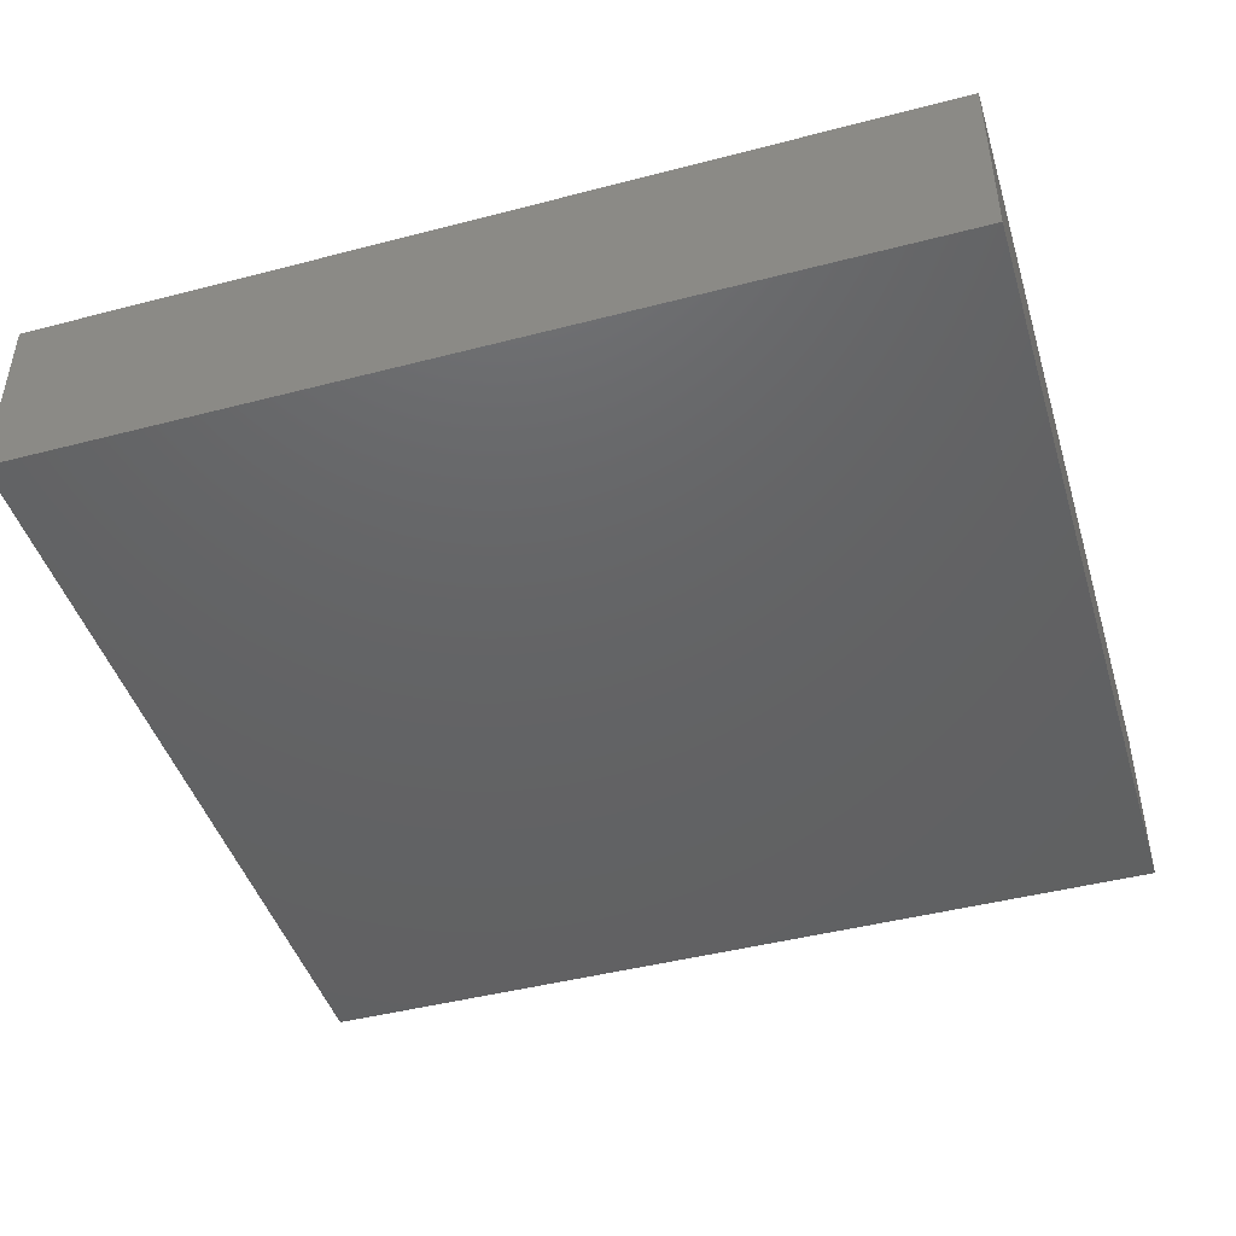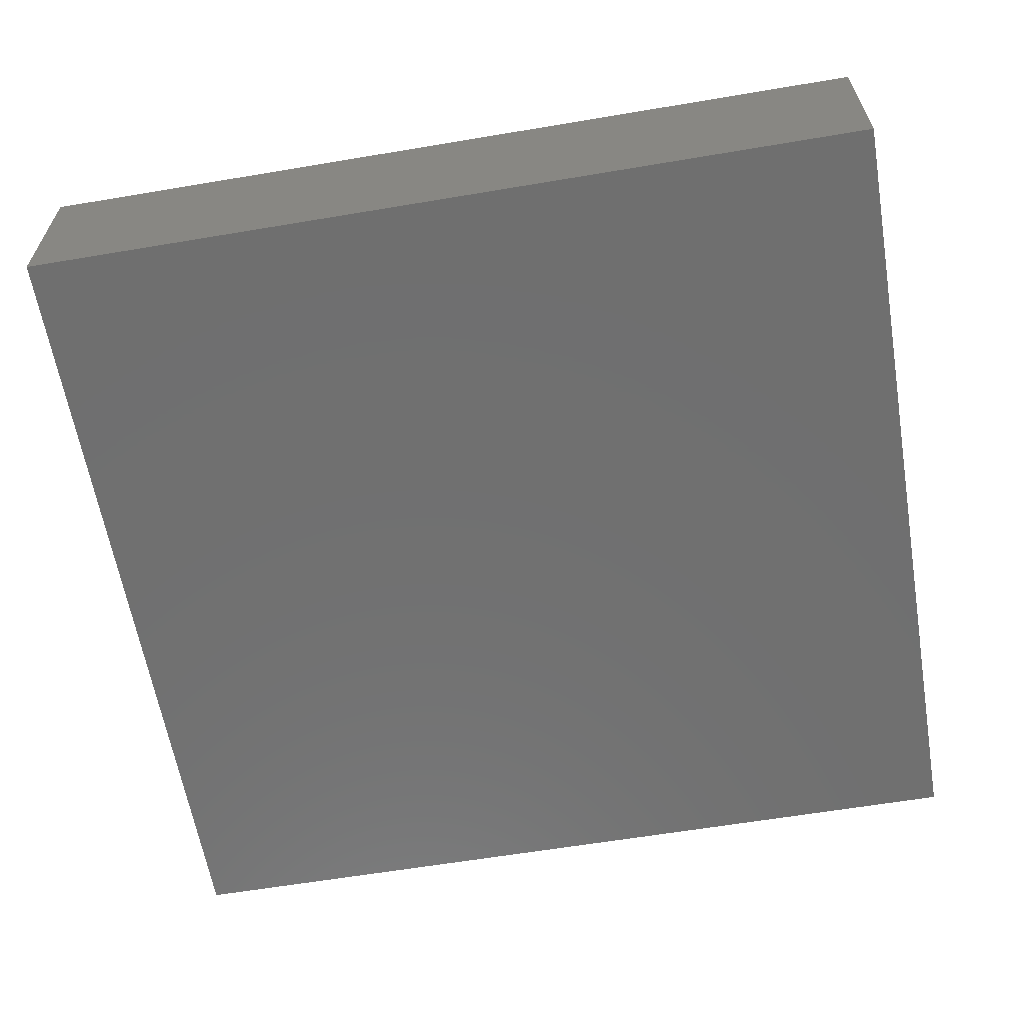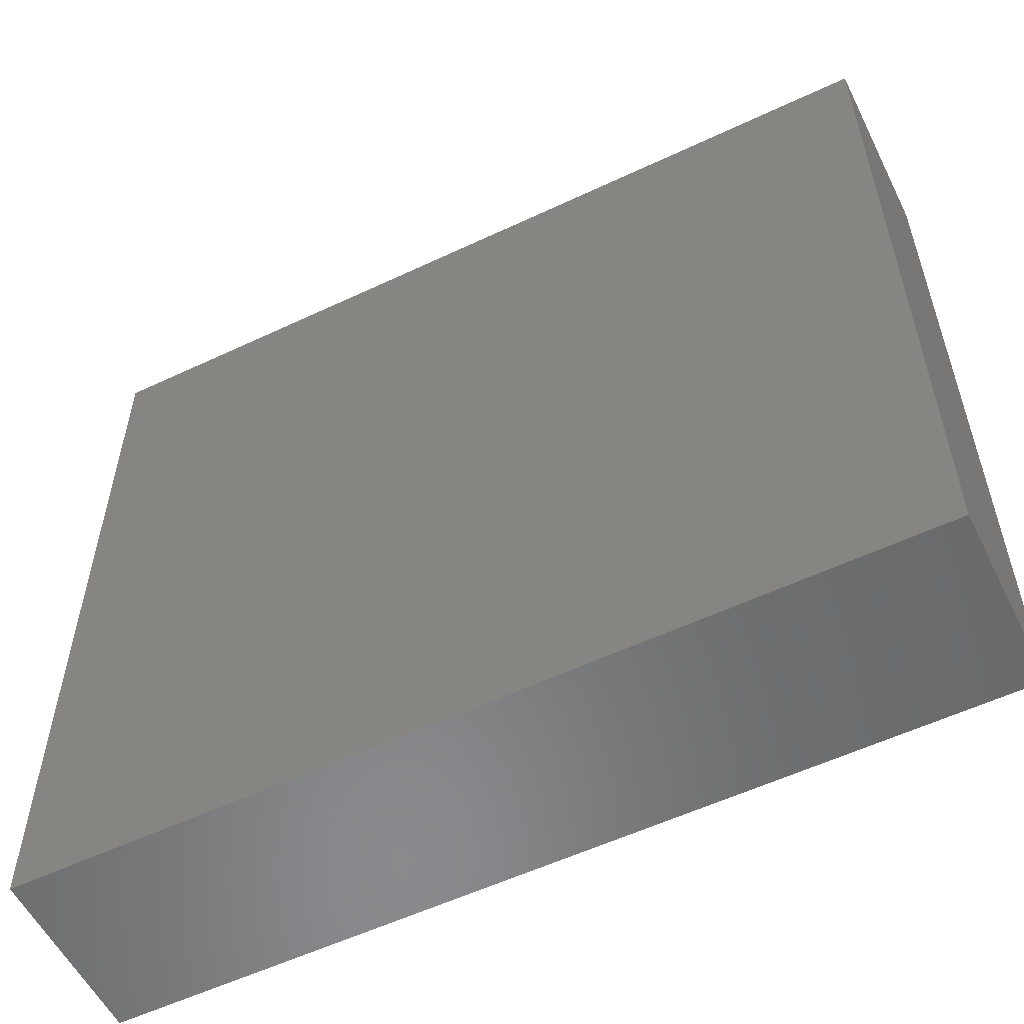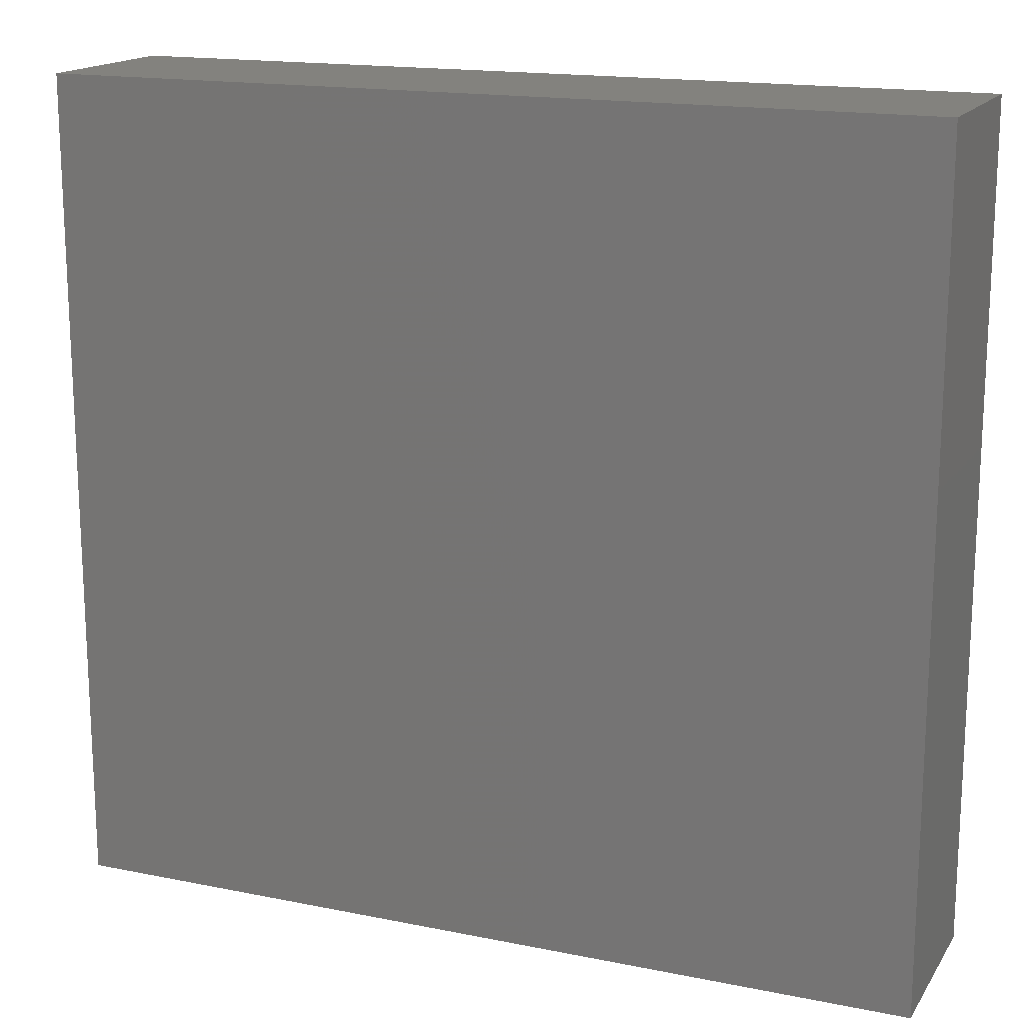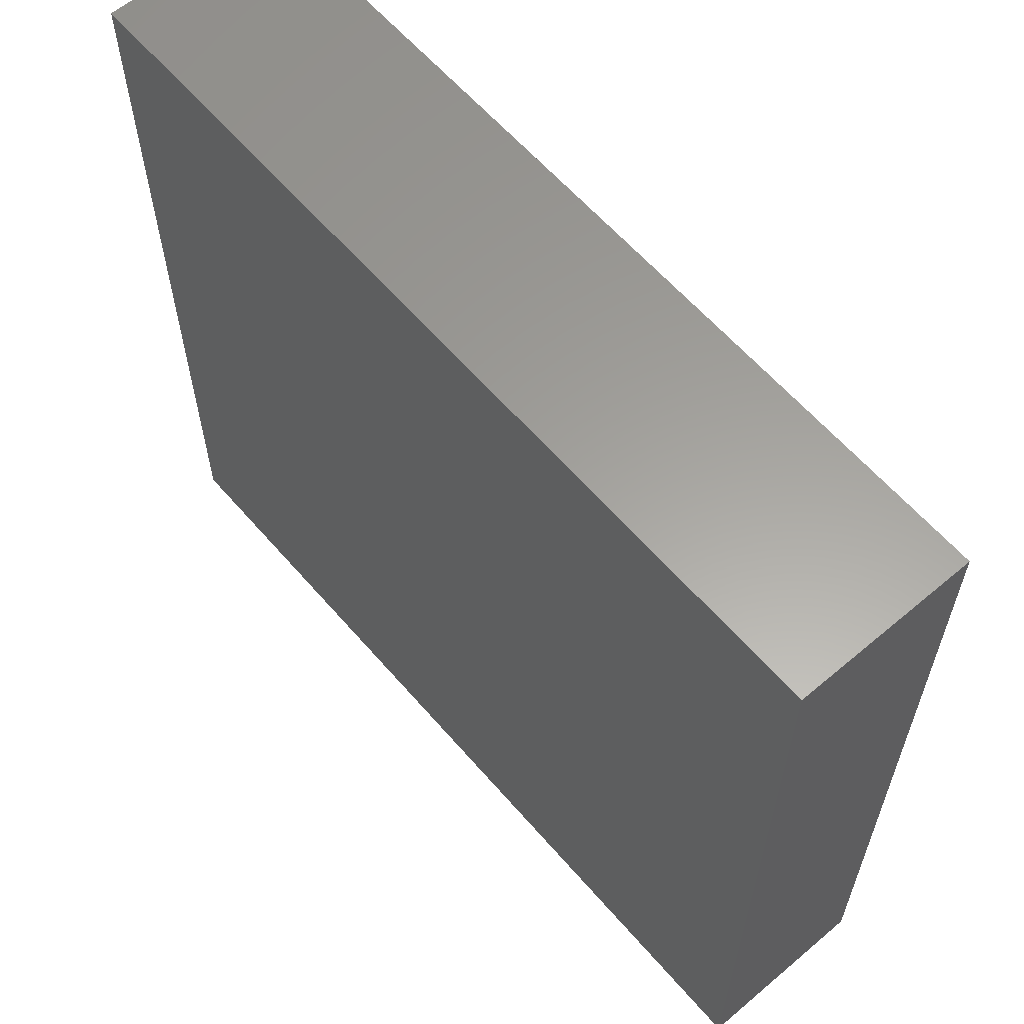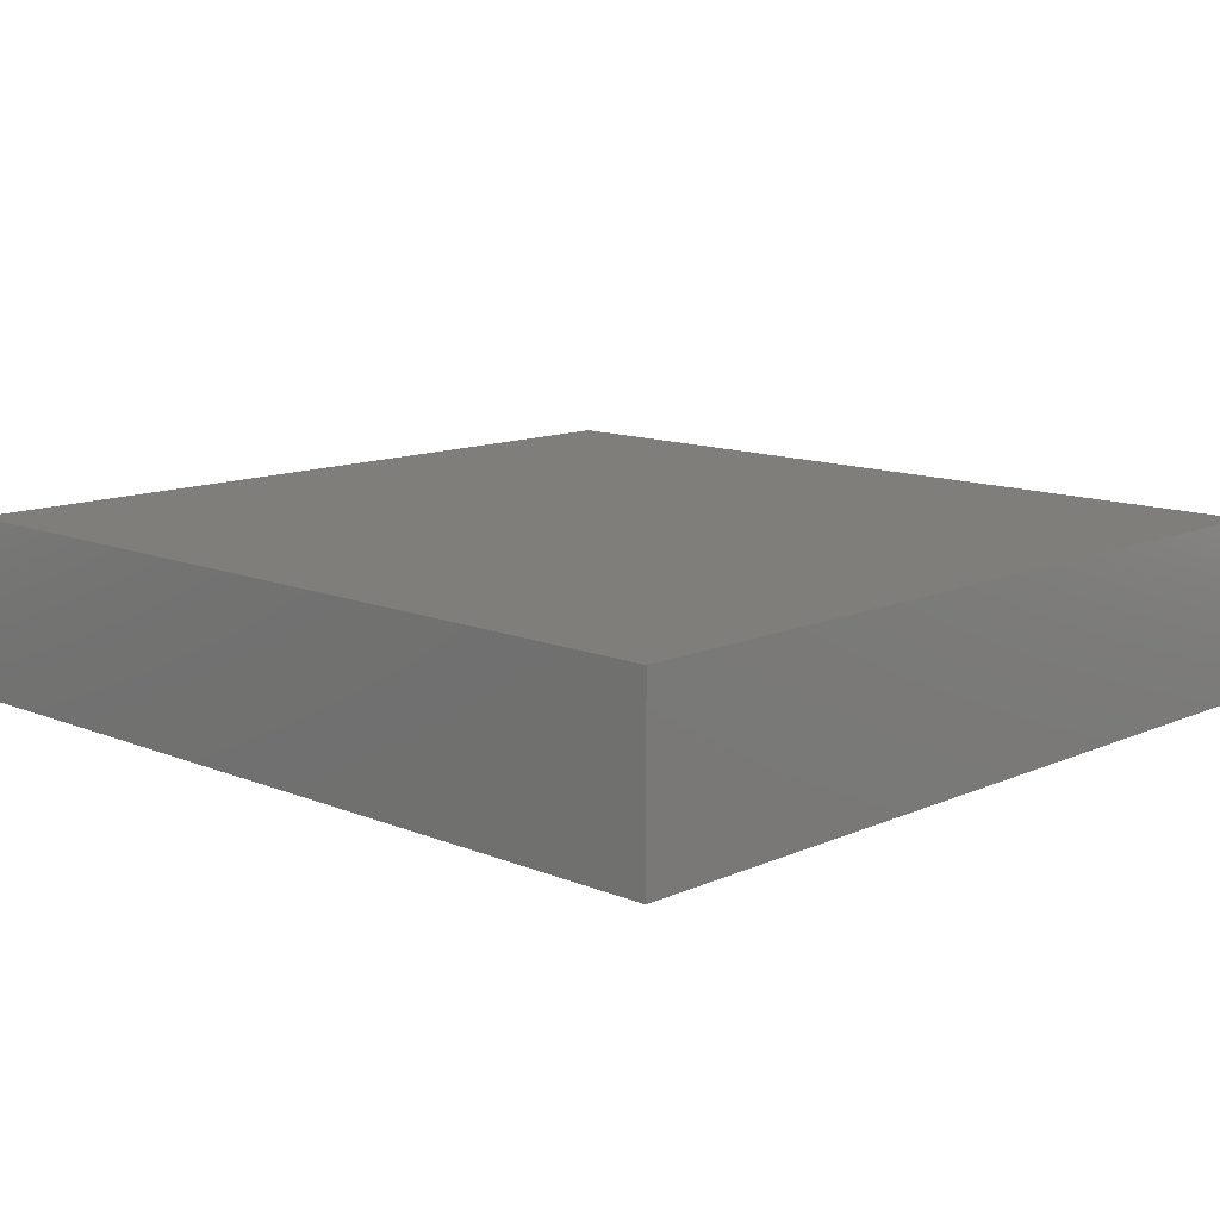
<metadata>
{"format":"stl","ext":"stl","renderer":"f3d","projection":"perspective","resolution":1024,"background":"white","views":[{"elev":-45.1,"azim":-163.2,"up":"+Z"},{"elev":-61.7,"azim":-170.3,"up":"+Z"},{"elev":-56.3,"azim":-153.7,"up":"+Y"},{"elev":16.5,"azim":22.5,"up":"+Y"},{"elev":61.1,"azim":-130.7,"up":"+Y"},{"elev":12.2,"azim":-136.0,"up":"+Z"}]}
</metadata>
<code>
# stl→obj: 8 verts, 12 faces
v 0 0 18.03
v 0 83.23 18.03
v 0 0 0
v 0 83.23 0
v 87.63 0 18.03
v 87.63 0 0
v 87.63 83.23 18.03
v 87.63 83.23 0
f 1 2 3
f 3 2 4
f 5 1 6
f 6 1 3
f 7 5 8
f 8 5 6
f 2 7 4
f 4 7 8
f 5 7 1
f 1 7 2
f 8 6 4
f 4 6 3

</code>
